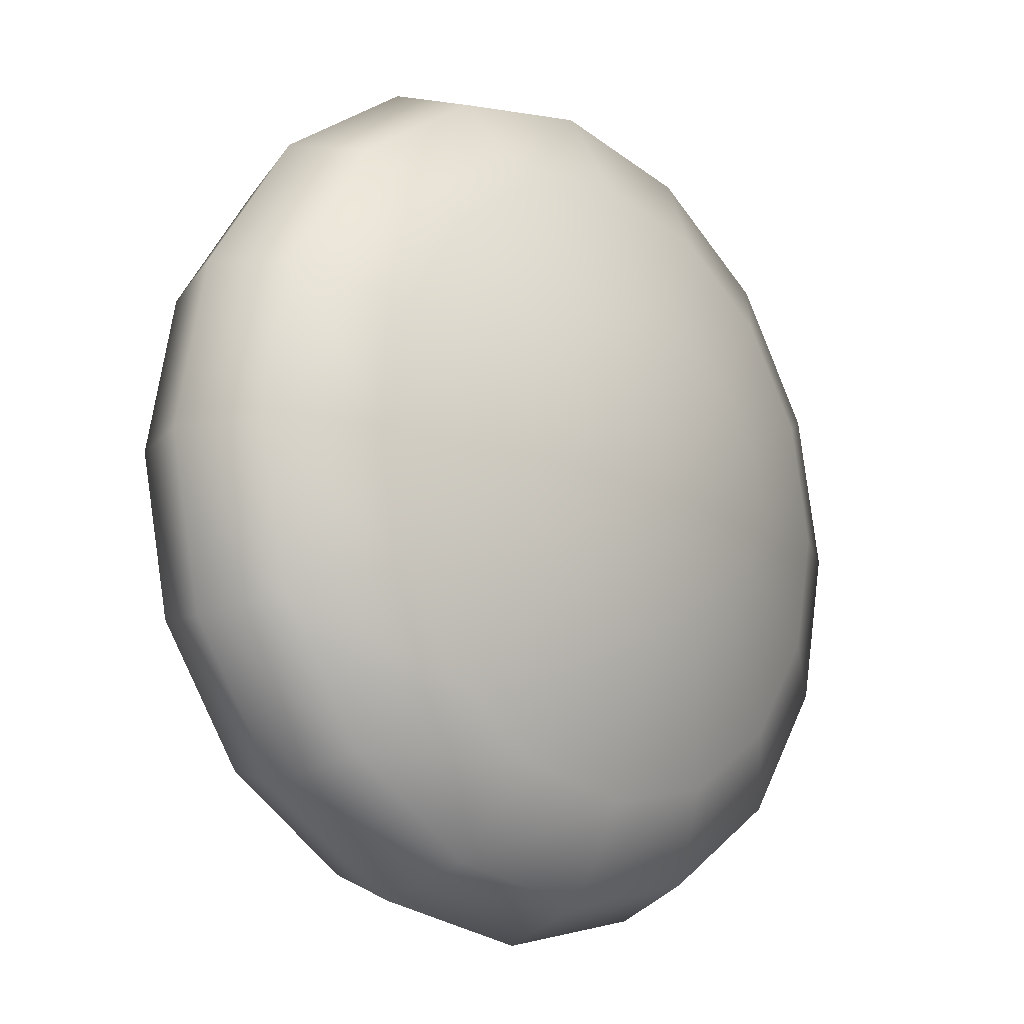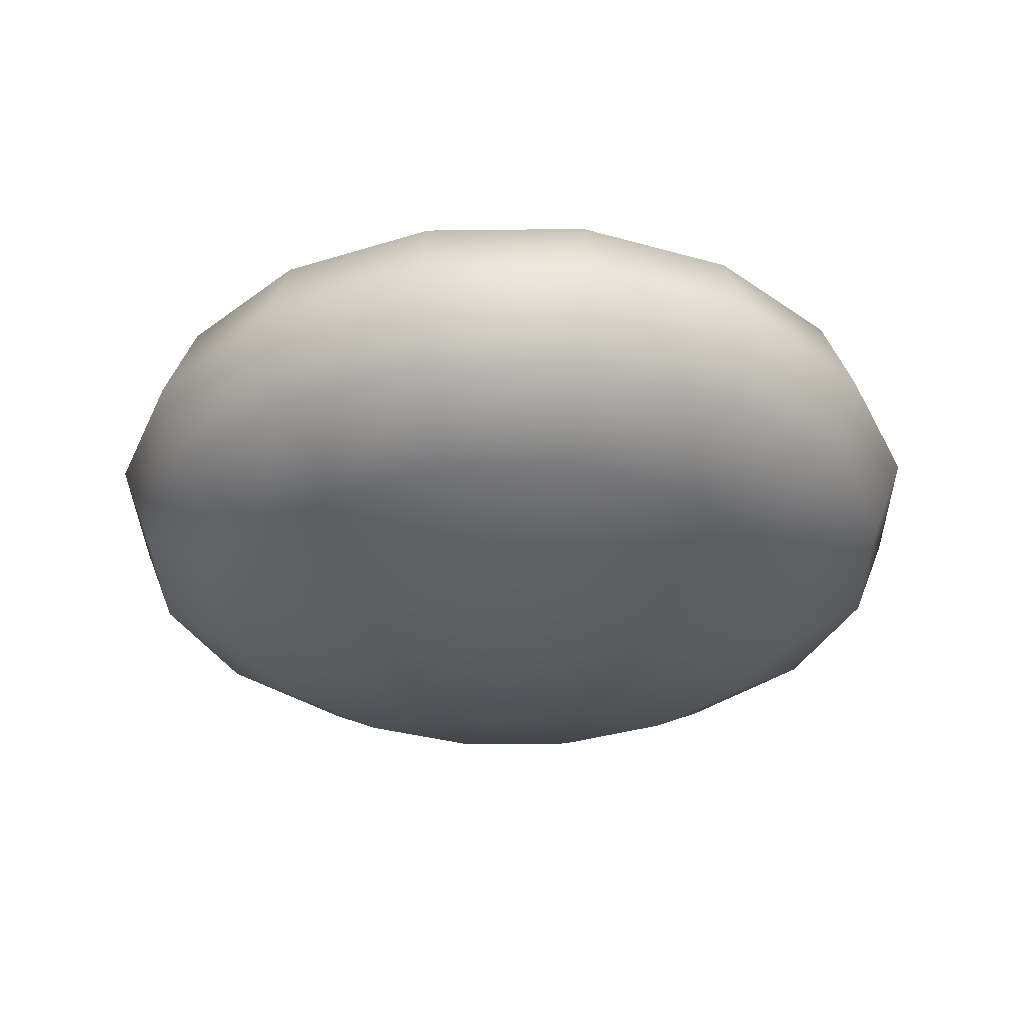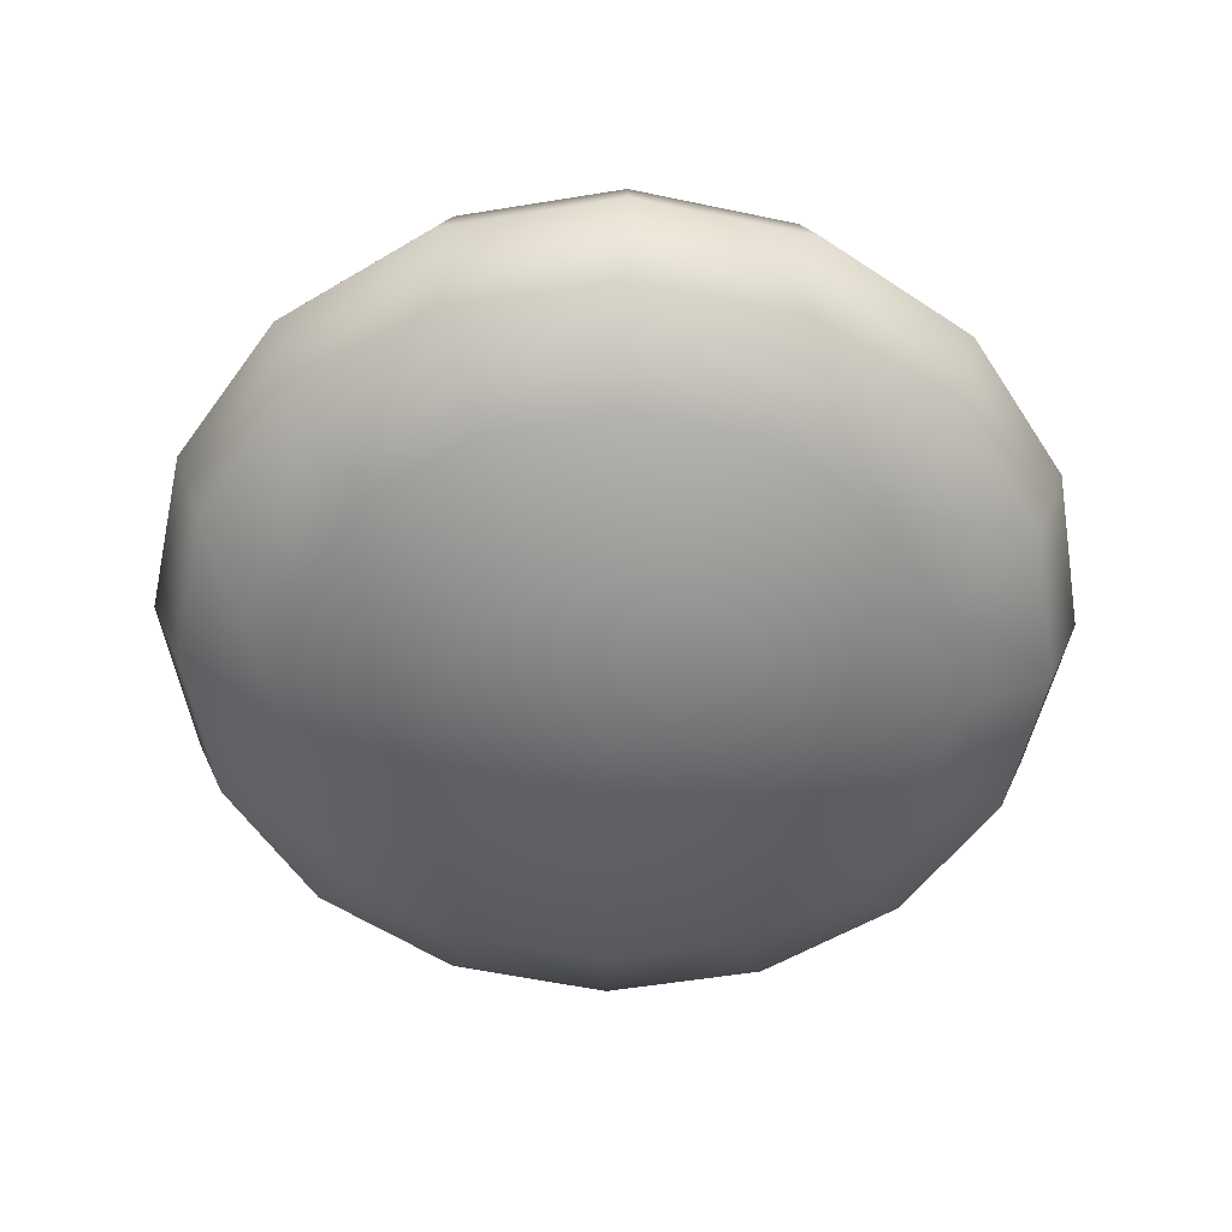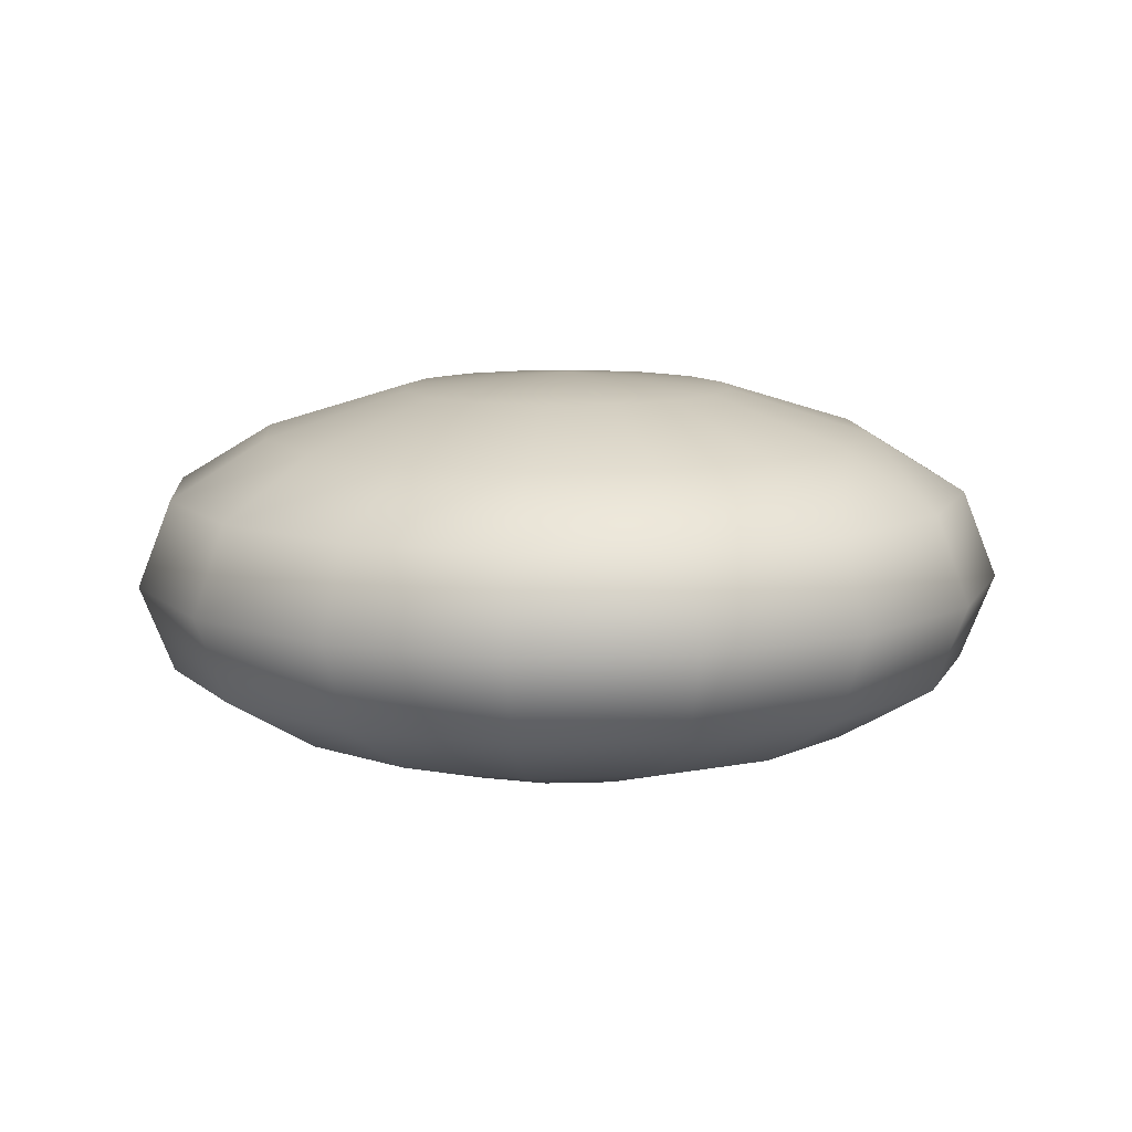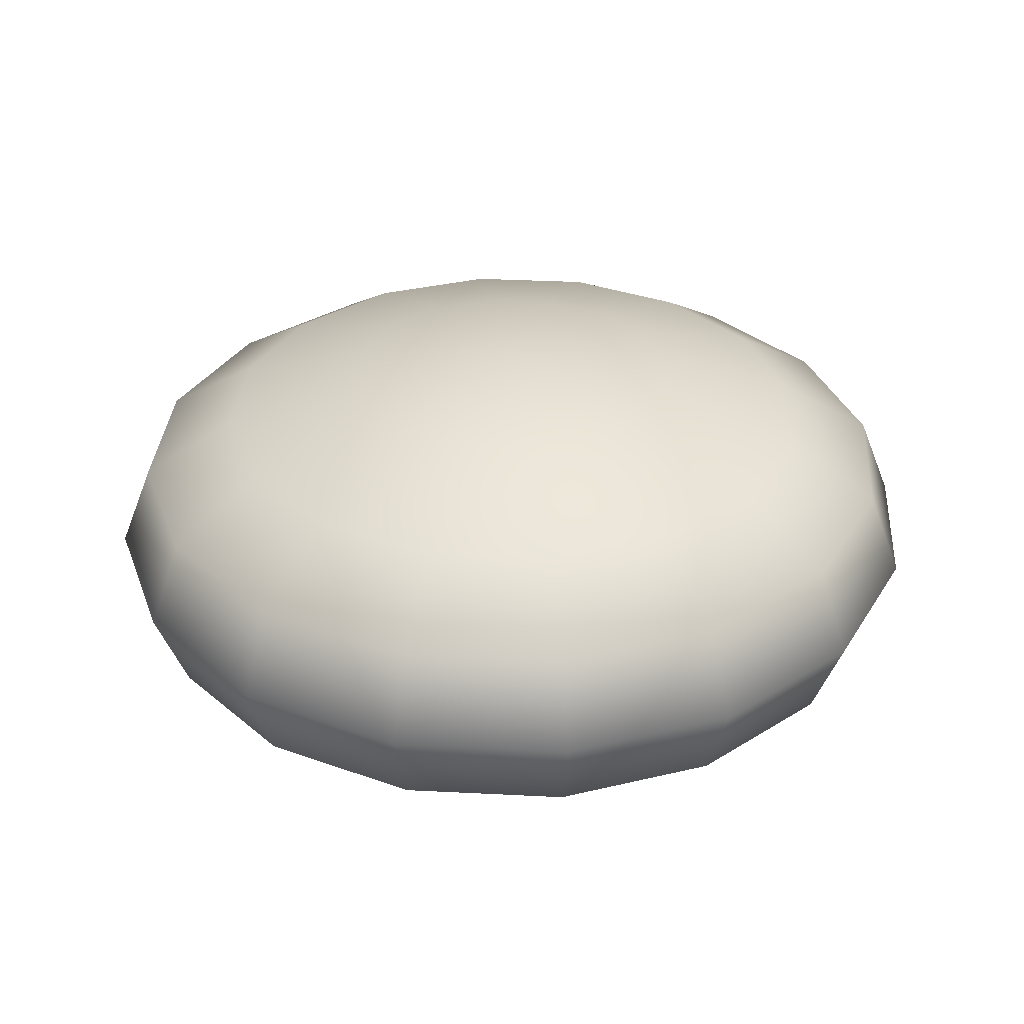
<metadata>
{"format":"obj","ext":"obj","renderer":"f3d","projection":"perspective","resolution":1024,"background":"white","views":[{"elev":-13.9,"azim":133.9,"up":"+Y"},{"elev":-32.7,"azim":12.2,"up":"+Z"},{"elev":-54.9,"azim":133.6,"up":"+Z"},{"elev":10.4,"azim":51.9,"up":"+Z"},{"elev":32.7,"azim":-119.7,"up":"+Z"}]}
</metadata>
<code>
g meger3d_Char_sundries_C8_6
v 0.1534 0.06355 -0.1846
v 0.2835 0.1174 -0.1413
v 0.217 0.217 -0.1413
v 0.1174 0.1174 -0.1846
v 0.1174 0.2835 -0.1413
v 0.06355 0.1534 -0.1846
v 0 0.3068 -0.1413
v 0 0.1661 -0.1846
v -0.1174 0.2835 -0.1413
v -0.06355 0.1534 -0.1846
v -0.217 0.217 -0.1413
v -0.1174 0.1174 -0.1846
v -0.2835 0.1174 -0.1413
v -0.1534 0.06355 -0.1846
v -0.3068 -6.104e-07 -0.1413
v -0.1661 -6.104e-07 -0.1846
v -0.2835 -0.1174 -0.1413
v -0.1534 -0.06355 -0.1846
v -0.217 -0.217 -0.1413
v -0.1174 -0.1174 -0.1846
v -0.1174 -0.2835 -0.1413
v -0.06355 -0.1534 -0.1846
v 0 -0.3068 -0.1413
v 0 -0.1661 -0.1846
v 0.1174 -0.2835 -0.1413
v 0.06355 -0.1534 -0.1846
v 0.217 -0.217 -0.1413
v 0.1174 -0.1174 -0.1846
v 0.2835 -0.1174 -0.1413
v 0.1534 -0.06355 -0.1846
v 0.3068 -6.104e-07 -0.1413
v 0.1661 -6.104e-07 -0.1846
v -0.1534 -0.3704 -0.08432
v 0 -0.4009 -0.08432
v 0.1534 -0.3704 -0.08432
v 0.2835 -0.2835 -0.08432
v 0.3704 -0.1534 -0.08432
v 0.4009 -6.104e-07 -0.08432
v 0.3704 0.1534 -0.08432
v 0.2835 0.2835 -0.08432
v 0.1534 0.3704 -0.08432
v 0 0.4009 -0.08432
v -0.1534 0.3704 -0.08432
v -0.2835 0.2835 -0.08432
v -0.3704 0.1534 -0.08432
v -0.4009 -6.104e-07 -0.08432
v -0.3704 -0.1534 -0.08432
v -0.2835 -0.2835 -0.08432
v -0.1661 0.4009 0
v 0 0.4339 0
v -0.3068 0.3068 0
v -0.4009 0.1661 0
v -0.4339 -6.104e-07 0
v -0.4009 -0.1661 0
v -0.3068 -0.3068 0
v -0.1661 -0.4009 0
v 0 -0.4339 0
v 0.1661 -0.4009 0
v 0.3068 -0.3068 0
v 0.4009 -0.1661 0
v 0.4339 -6.104e-07 0
v 0.4009 0.1661 0
v 0.3068 0.3068 0
v 0.1661 0.4009 0
v 0.4009 0.1661 0
v 0.3704 0.1534 0.08432
v 0.2835 0.2835 0.08432
v 0.3068 0.3068 0
v 0.1534 0.3704 0.08432
v 0.1661 0.4009 0
v 0 0.4009 0.08432
v 0 0.4339 0
v -0.1534 0.3704 0.08432
v -0.1661 0.4009 0
v -0.2835 0.2835 0.08432
v -0.3068 0.3068 0
v -0.3704 0.1534 0.08432
v -0.4009 0.1661 0
v -0.4009 -6.104e-07 0.08432
v -0.4339 -6.104e-07 0
v -0.3704 -0.1534 0.08432
v -0.4009 -0.1661 0
v -0.2835 -0.2835 0.08432
v -0.3068 -0.3068 0
v -0.1534 -0.3704 0.08432
v -0.1661 -0.4009 0
v 0 -0.4009 0.08432
v 0 -0.4339 0
v 0.1534 -0.3704 0.08432
v 0.1661 -0.4009 0
v 0.2835 -0.2835 0.08432
v 0.3068 -0.3068 0
v 0.3704 -0.1534 0.08432
v 0.4009 -0.1661 0
v 0.4009 -6.104e-07 0.08432
v 0.4339 -6.104e-07 0
v -0.1174 -0.2835 0.1413
v 0 -0.3068 0.1413
v 0.1174 -0.2835 0.1413
v 0.217 -0.217 0.1413
v 0.2835 -0.1174 0.1413
v 0.3068 -6.104e-07 0.1413
v 0.2835 0.1174 0.1413
v 0.217 0.217 0.1413
v 0.1174 0.2835 0.1413
v 0 0.3068 0.1413
v -0.1174 0.2835 0.1413
v -0.217 0.217 0.1413
v -0.2835 0.1174 0.1413
v -0.3068 -6.104e-07 0.1413
v -0.2835 -0.1174 0.1413
v -0.217 -0.217 0.1413
v -0.06355 0.1534 0.1846
v 0 0.1661 0.1846
v -0.1174 0.1174 0.1846
v -0.1534 0.06355 0.1846
v -0.1661 -6.104e-07 0.1846
v -0.1534 -0.06355 0.1846
v -0.1174 -0.1174 0.1846
v -0.06355 -0.1534 0.1846
v 0 -0.1661 0.1846
v 0.06355 -0.1534 0.1846
v 0.1174 -0.1174 0.1846
v 0.1534 -0.06355 0.1846
v 0.1661 -6.104e-07 0.1846
v 0.1534 0.06355 0.1846
v 0.1174 0.1174 0.1846
v 0.06355 0.1534 0.1846
v 0 -6.104e-07 0.1998
v 0 -6.104e-07 -0.1998
g meger3d_Char_sundries_C8_6_0
f 3 2 1
f 4 3 1
f 5 3 4
f 6 5 4
f 7 5 6
f 8 7 6
f 9 7 8
f 10 9 8
f 11 9 10
f 12 11 10
f 13 11 12
f 14 13 12
f 15 13 14
f 16 15 14
f 17 15 16
f 18 17 16
f 19 17 18
f 20 19 18
f 21 19 20
f 22 21 20
f 23 21 22
f 24 23 22
f 25 23 24
f 26 25 24
f 27 25 26
f 28 27 26
f 29 27 28
f 30 29 28
f 31 29 30
f 32 31 30
f 2 31 32
f 1 2 32
f 21 33 19
f 34 33 21
f 23 34 21
f 35 34 23
f 25 35 23
f 36 35 25
f 27 36 25
f 37 36 27
f 29 37 27
f 38 37 29
f 31 38 29
f 39 38 31
f 2 39 31
f 40 39 2
f 3 40 2
f 41 40 3
f 5 41 3
f 42 41 5
f 7 42 5
f 43 42 7
f 9 43 7
f 44 43 9
f 11 44 9
f 45 44 11
f 13 45 11
f 46 45 13
f 15 46 13
f 47 46 15
f 17 47 15
f 48 47 17
f 19 48 17
f 33 48 19
f 43 49 42
f 49 50 42
f 51 49 43
f 44 51 43
f 52 51 44
f 45 52 44
f 53 52 45
f 46 53 45
f 54 53 46
f 47 54 46
f 55 54 47
f 48 55 47
f 56 55 48
f 33 56 48
f 57 56 33
f 34 57 33
f 58 57 34
f 35 58 34
f 59 58 35
f 36 59 35
f 60 59 36
f 37 60 36
f 61 60 37
f 38 61 37
f 62 61 38
f 39 62 38
f 63 62 39
f 40 63 39
f 64 63 40
f 41 64 40
f 50 64 41
f 42 50 41
f 67 66 65
f 68 67 65
f 69 67 68
f 70 69 68
f 71 69 70
f 72 71 70
f 73 71 72
f 74 73 72
f 75 73 74
f 76 75 74
f 77 75 76
f 78 77 76
f 79 77 78
f 80 79 78
f 81 79 80
f 82 81 80
f 83 81 82
f 84 83 82
f 85 83 84
f 86 85 84
f 87 85 86
f 88 87 86
f 89 87 88
f 90 89 88
f 91 89 90
f 92 91 90
f 93 91 92
f 94 93 92
f 95 93 94
f 96 95 94
f 66 95 96
f 65 66 96
f 85 97 83
f 98 97 85
f 87 98 85
f 99 98 87
f 89 99 87
f 100 99 89
f 91 100 89
f 101 100 91
f 93 101 91
f 102 101 93
f 95 102 93
f 103 102 95
f 66 103 95
f 104 103 66
f 67 104 66
f 105 104 67
f 69 105 67
f 106 105 69
f 71 106 69
f 107 106 71
f 73 107 71
f 108 107 73
f 75 108 73
f 109 108 75
f 77 109 75
f 110 109 77
f 79 110 77
f 111 110 79
f 81 111 79
f 112 111 81
f 83 112 81
f 97 112 83
f 107 113 106
f 113 114 106
f 115 113 107
f 108 115 107
f 116 115 108
f 109 116 108
f 117 116 109
f 110 117 109
f 118 117 110
f 111 118 110
f 119 118 111
f 112 119 111
f 120 119 112
f 97 120 112
f 121 120 97
f 98 121 97
f 122 121 98
f 99 122 98
f 123 122 99
f 100 123 99
f 124 123 100
f 101 124 100
f 125 124 101
f 102 125 101
f 126 125 102
f 103 126 102
f 127 126 103
f 104 127 103
f 128 127 104
f 105 128 104
f 114 128 105
f 106 114 105
f 127 129 126
f 128 129 127
f 114 129 128
f 124 129 123
f 125 129 124
f 126 129 125
f 113 129 114
f 115 129 113
f 116 129 115
f 117 129 116
f 118 129 117
f 119 129 118
f 120 129 119
f 121 129 120
f 122 129 121
f 123 129 122
f 1 130 4
f 4 130 6
f 6 130 8
f 8 130 10
f 10 130 12
f 12 130 14
f 14 130 16
f 16 130 18
f 18 130 20
f 20 130 22
f 22 130 24
f 24 130 26
f 26 130 28
f 28 130 30
f 30 130 32
f 32 130 1

</code>
